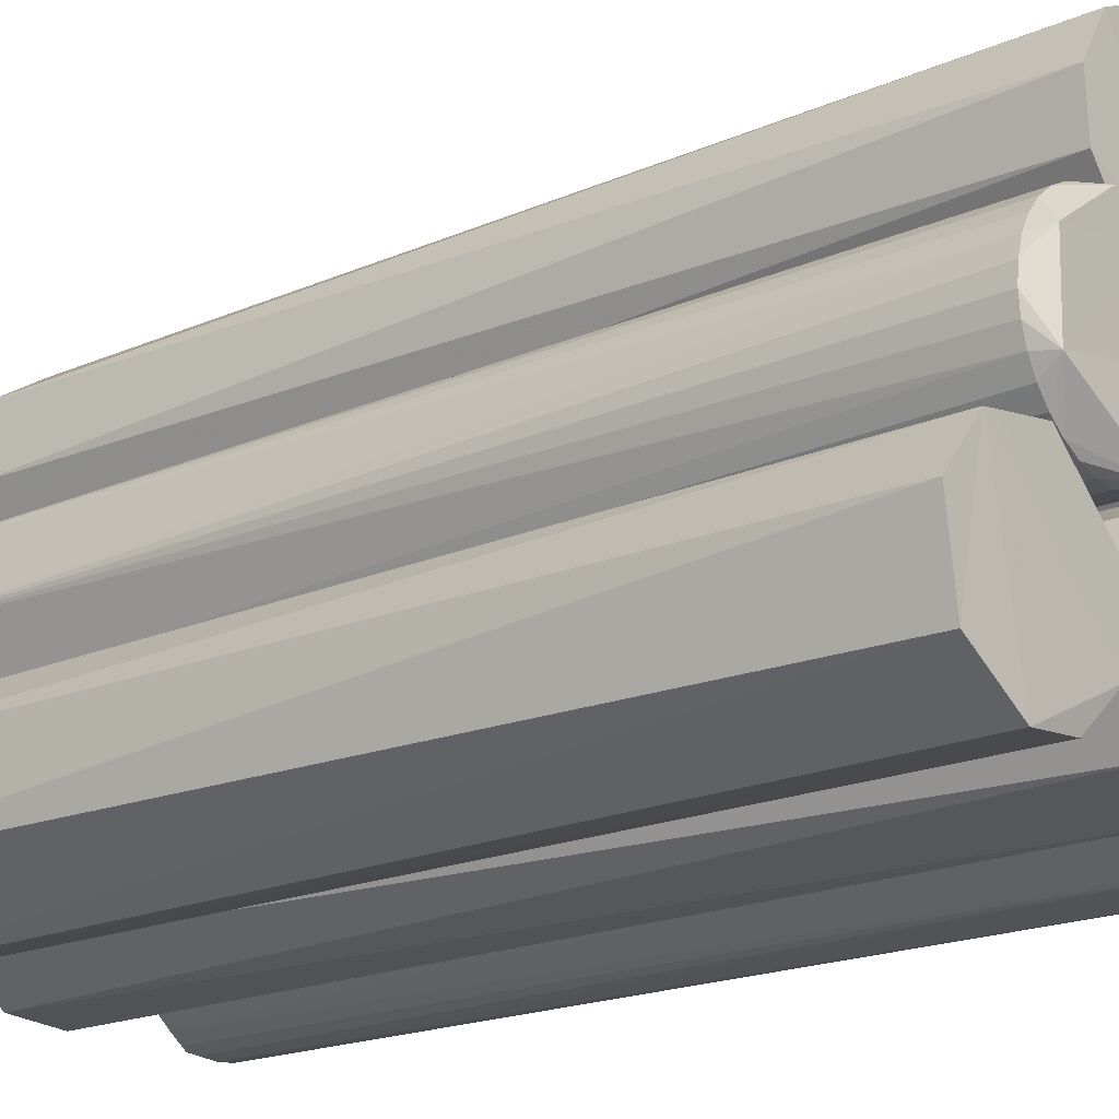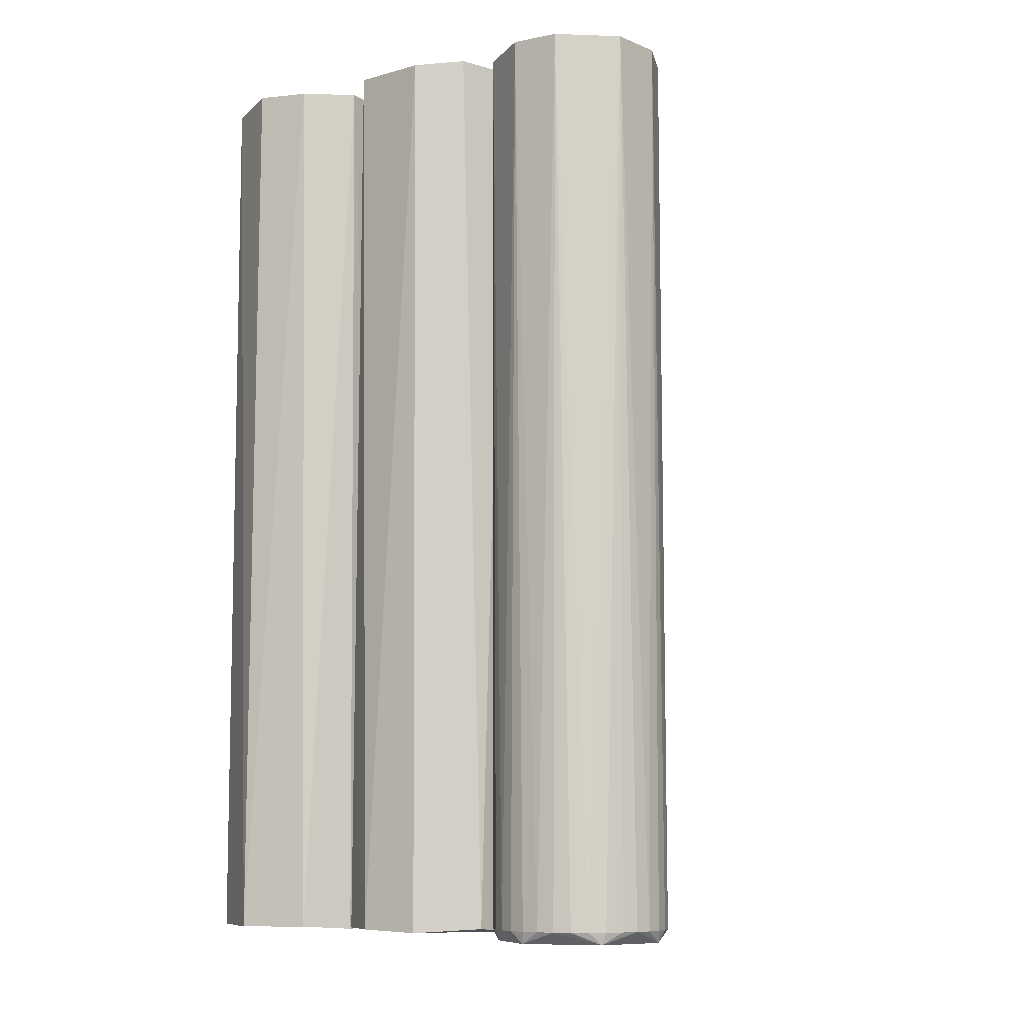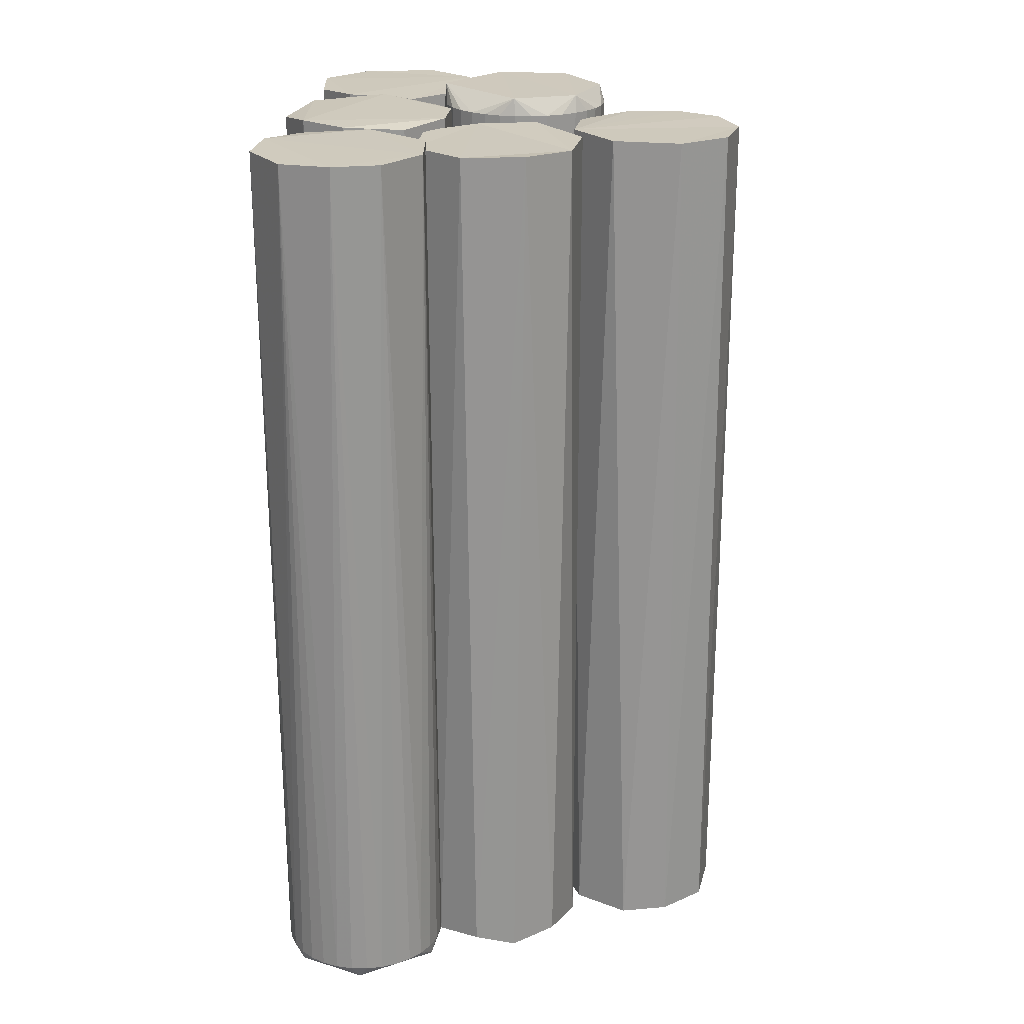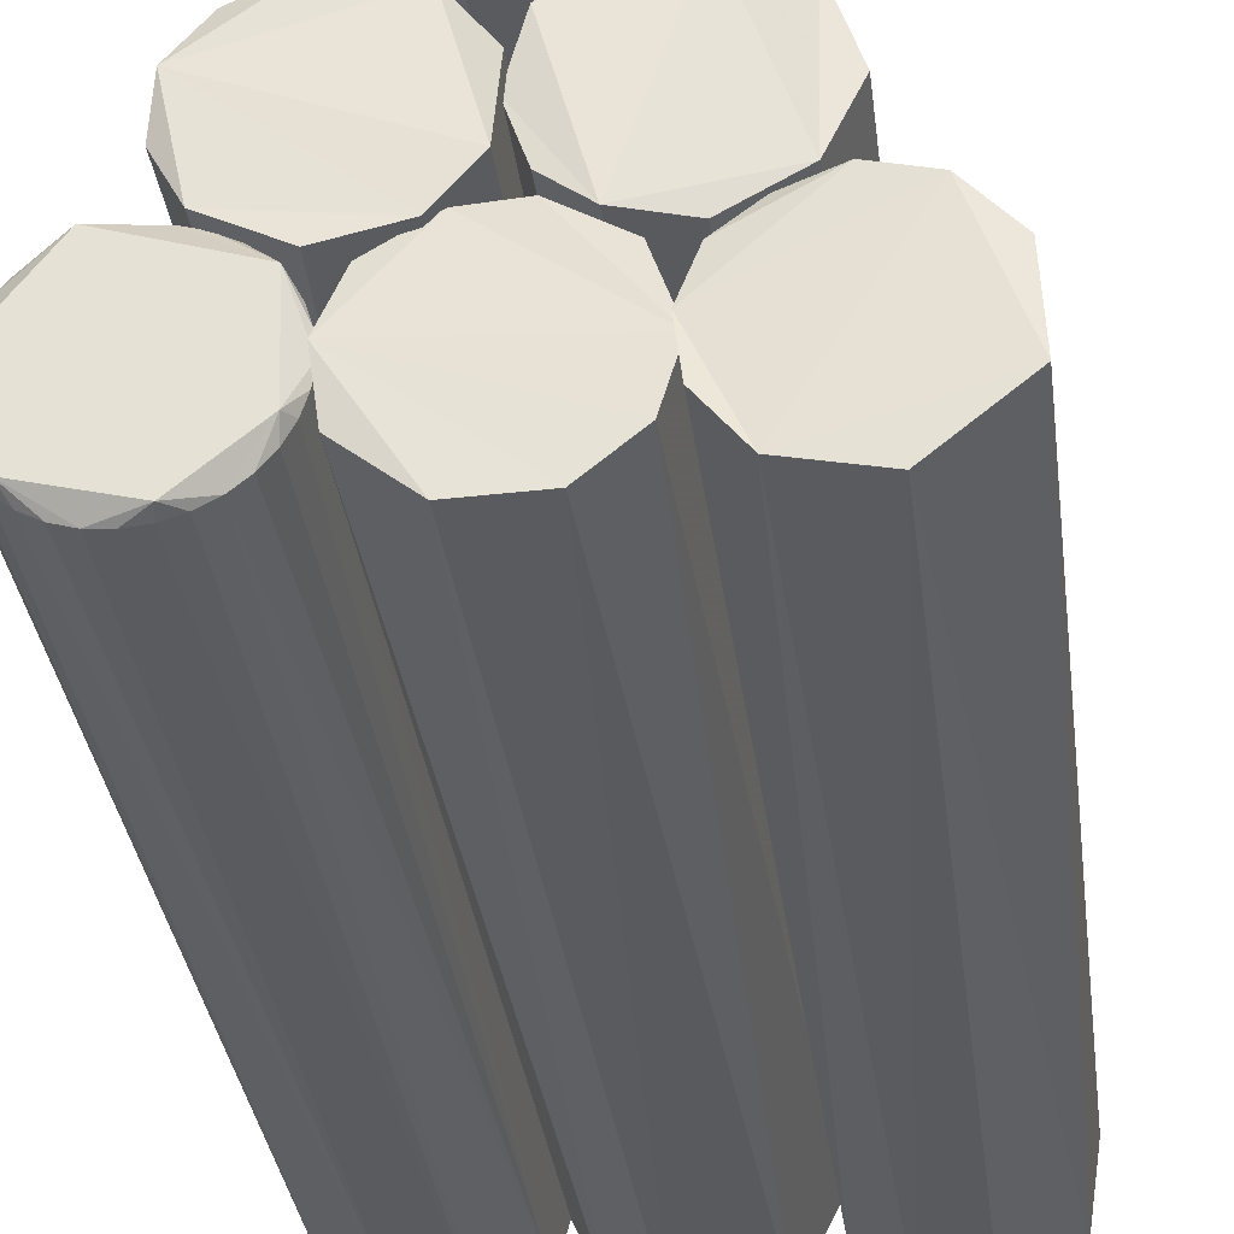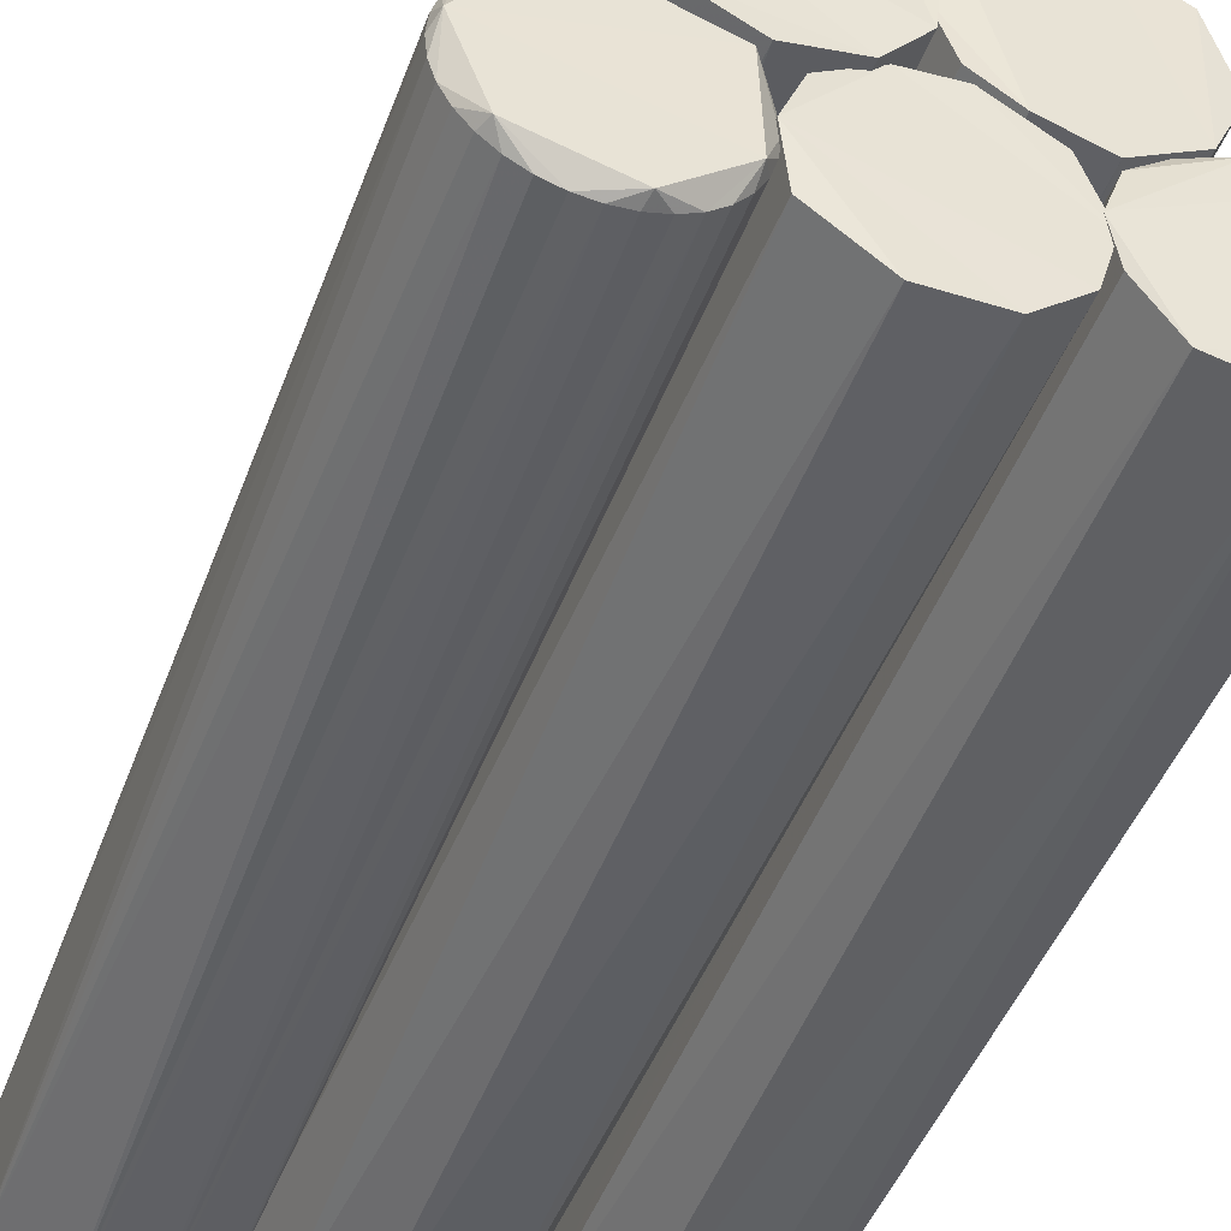
<metadata>
{"format":"obj","ext":"obj","renderer":"f3d","projection":"perspective","resolution":1024,"background":"white","views":[{"elev":-19.1,"azim":-50.7,"up":"+Y"},{"elev":-9.1,"azim":30.6,"up":"+Z"},{"elev":22.6,"azim":96.9,"up":"+Z"},{"elev":-33.4,"azim":-172.8,"up":"+Y"},{"elev":-45.8,"azim":160.3,"up":"+Y"}]}
</metadata>
<code>
o Cylinder.004
v -0.3127 1.084 1.478
v -0.1957 1.063 -1.496
v -0.2568 1.078 1.478
v -0.2031 1.062 1.478
v -0.1536 1.036 1.478
v -0.07396 0.9605 -1.517
v -0.1103 1 1.478
v -0.07467 0.9566 1.478
v -0.04822 0.9072 1.478
v -0.02338 0.7897 -1.501
v -0.03193 0.8535 1.478
v -0.02643 0.7976 1.478
v -0.03193 0.7418 1.478
v -0.0767 0.6302 -1.504
v -0.04822 0.6881 1.478
v -0.07467 0.6386 1.478
v -0.1103 0.5952 1.478
v -0.1846 0.5413 -1.513
v -0.1536 0.5596 1.478
v -0.2031 0.5332 1.478
v -0.35 0.5074 -1.5
v -0.2568 0.5169 1.478
v -0.3127 0.5114 1.478
v -0.3685 0.5169 1.478
v -0.4222 0.5332 1.478
v -0.5229 0.599 -1.507
v -0.4717 0.5596 1.478
v -0.5151 0.5952 1.478
v -0.5507 0.6386 1.478
v -0.6046 0.777 -1.498
v -0.5771 0.6881 1.478
v -0.5934 0.7418 1.478
v -0.5989 0.7976 1.478
v -0.5934 0.8535 1.478
v -0.5329 0.9895 -1.509
v -0.5771 0.9072 1.478
v -0.5507 0.9566 1.478
v -0.5151 1 1.478
v -0.4717 1.036 1.478
v -0.3611 1.083 -1.503
v -0.4222 1.062 1.478
v -0.3685 1.078 1.478
v 0.1135 1.545 -1.535
v 0.2362 1.418 -1.534
v 0.2528 1.386 1.457
v 0.03326 0.9998 -1.533
v -0.1063 1.01 -1.524
v -0.1448 1.017 1.45
v -0.2232 1.081 -1.549
v -0.3017 1.228 -1.533
v -0.2656 1.446 -1.534
v -0.07938 1.566 -1.539
v 0.1438 1.047 1.448
v 0.4294 0.9957 -1.529
v 0.5154 0.8604 -1.556
v 0.5081 0.8957 1.455
v 0.5305 0.7187 -1.529
v 0.4546 0.5712 -1.549
v 0.2704 0.478 -1.546
v 0.08732 0.5266 -1.538
v -0.01871 0.6494 -1.542
v -0.03732 0.8438 -1.549
v -0.02987 0.8686 1.459
v 0.07684 1.005 -1.536
v 0.2482 1.058 -1.555
v 0.532 0.5804 -1.504
v 0.5878 0.5749 -1.504
v 0.6415 0.5586 -1.504
v 0.691 0.5322 -1.504
v 0.7344 0.4966 -1.504
v 0.77 0.4532 -1.504
v 0.7964 0.4037 -1.504
v 0.7656 0.4701 1.475
v 0.8127 0.35 -1.504
v 0.8182 0.2942 -1.504
v 0.8127 0.2383 -1.504
v 0.7964 0.1846 -1.504
v 0.77 0.1351 -1.504
v 0.7344 0.09177 -1.504
v 0.691 0.05617 -1.504
v 0.6415 0.02972 -1.504
v 0.5878 0.01343 -1.504
v 0.532 0.007933 -1.504
v 0.4761 0.01343 -1.504
v 0.4224 0.02972 -1.504
v 0.3729 0.05617 -1.504
v 0.3296 0.09177 -1.504
v 0.2988 0.1175 1.471
v 0.294 0.1351 -1.504
v 0.2675 0.1846 -1.504
v 0.2512 0.2383 -1.504
v 0.2457 0.2942 -1.504
v 0.2512 0.35 -1.504
v 0.2675 0.4037 -1.504
v 0.2422 0.334 1.477
v 0.294 0.4532 -1.504
v 0.3296 0.4966 -1.504
v 0.3729 0.5322 -1.504
v 0.4224 0.5586 -1.504
v 0.4761 0.5749 -1.504
v 0.3797 0.5491 1.473
v -0.4435 0.5489 -1.498
v -0.3112 0.1831 -1.52
v -0.4176 0.05405 -1.51
v -0.4576 0.03013 1.473
v -0.6345 0.00419 -1.513
v -0.8491 0.1789 -1.515
v -0.8387 0.4264 -1.503
v -0.8605 0.379 1.48
v -0.7196 0.5408 -1.528
v -0.5756 0.5824 -1.523
v 0.05167 0.5621 -1.51
v 0.1978 0.4727 -1.509
v 0.2146 0.4495 1.471
v 0.2348 0.155 -1.507
v 0.2634 0.249 1.484
v 0.04729 0.003262 1.471
v -0.1359 0.01784 -1.512
v -0.2684 0.1279 -1.512
v -0.3206 0.2854 1.488
v -0.2528 0.4704 -1.512
v -0.2338 0.4913 1.47
v -0.08978 0.5687 -1.514
v 0.532 0.5804 -1.504
v 0.5878 0.5749 -1.504
v 0.6415 0.5586 -1.504
v 0.691 0.5322 -1.504
v 0.7344 0.4966 -1.504
v 0.77 0.4532 -1.504
v 0.7964 0.4037 -1.504
v 0.8127 0.35 -1.504
v 0.8182 0.2942 -1.504
v 0.8127 0.2383 -1.504
v 0.7964 0.1846 -1.504
v 0.77 0.1351 -1.504
v 0.7344 0.09177 -1.504
v 0.691 0.05617 -1.504
v 0.6415 0.02972 -1.504
v 0.5878 0.01343 -1.504
v 0.532 0.007933 -1.504
v 0.4761 0.01343 -1.504
v 0.4224 0.02972 -1.504
v 0.3729 0.05617 -1.504
v 0.3296 0.09177 -1.504
v 0.294 0.1351 -1.504
v 0.2675 0.1846 -1.504
v 0.2512 0.2383 -1.504
v 0.2457 0.2942 -1.504
v 0.2512 0.35 -1.504
v 0.2675 0.4037 -1.504
v 0.294 0.4532 -1.504
v 0.3296 0.4966 -1.504
v 0.3729 0.5322 -1.504
v 0.4224 0.5586 -1.504
v 0.4761 0.5749 -1.504
v 0.8026 0.3206 -1.544
v 0.7183 0.09255 -1.543
v 0.4676 0.02572 -1.542
v 0.2883 0.1754 -1.543
v 0.2992 0.4507 -1.546
v 0.6258 0.5603 -1.545
v 0.2575 0.3215 -1.52
v 0.06373 0.008276 -1.518
v -0.3153 0.2863 -1.513
v -0.3424 0.4629 -1.507
v -0.2934 0.3296 -1.514
v 0.2716 1.257 -1.54
v 0.1839 1.078 -1.54
v -0.506 0.5813 1.478
v -0.2993 0.3949 1.477
v -0.3213 0.1569 1.484
v -0.6313 0.008066 1.483
v -0.8218 0.13 1.479
v -0.7301 0.5405 1.481
v 0.05772 0.5646 1.483
v 0.1879 0.0964 1.49
v -0.2036 0.04794 1.481
v -0.1099 0.5616 1.483
v 0.5983 0.5761 1.475
v 0.8183 0.318 1.476
v 0.7844 0.1463 1.474
v 0.606 0.01114 1.472
v 0.4444 0.02063 1.48
v -0.2568 1.078 1.478
v -0.3127 1.084 1.478
v -0.2031 1.062 1.478
v -0.1536 1.036 1.478
v -0.1103 1 1.478
v -0.07467 0.9566 1.478
v -0.04822 0.9072 1.478
v -0.03193 0.8535 1.478
v -0.02643 0.7976 1.478
v -0.03193 0.7418 1.478
v -0.04822 0.6881 1.478
v -0.07467 0.6386 1.478
v -0.1103 0.5952 1.478
v -0.1536 0.5596 1.478
v -0.2031 0.5332 1.478
v -0.2568 0.5169 1.478
v -0.3127 0.5114 1.478
v -0.3685 0.5169 1.478
v -0.4222 0.5332 1.478
v -0.4717 0.5596 1.478
v -0.5151 0.5952 1.478
v -0.5507 0.6386 1.478
v -0.5771 0.6881 1.478
v -0.5934 0.7418 1.478
v -0.5989 0.7976 1.478
v -0.5934 0.8535 1.478
v -0.5771 0.9072 1.478
v -0.5507 0.9566 1.478
v -0.5151 1 1.478
v -0.4717 1.036 1.478
v -0.4222 1.062 1.478
v -0.3685 1.078 1.478
v -0.3499 1.064 1.536
v -0.1381 0.9975 1.534
v -0.04357 0.7917 1.536
v -0.2631 0.5203 1.543
v -0.556 0.6825 1.535
v -0.5477 0.9243 1.535
v 0.3652 1.032 1.449
v 0.5228 0.6841 1.45
v 0.3843 0.5089 1.449
v 0.1186 0.5014 1.451
v -0.02633 0.6671 1.45
v -0.06338 1.57 1.453
v 0.1299 1.536 1.456
v 0.2496 1.159 1.459
v 0.08226 1.013 1.46
v -0.2895 1.183 1.455
v -0.2999 1.352 1.456
v -0.2144 1.498 1.457
f 37 210 211
f 230 46 168
f 48 47 46
f 231 50 49
f 232 51 50
f 222 54 65
f 223 58 57
f 224 59 58
f 179 67 66
f 73 70 69
f 73 72 71
f 180 75 74
f 181 77 76
f 181 79 78
f 182 81 80
f 182 83 82
f 183 85 84
f 88 87 86
f 88 90 89
f 95 92 91
f 95 94 93
f 101 97 96
f 101 99 98
f 68 127 126
f 171 104 103
f 105 106 104
f 173 107 106
f 174 110 108
f 175 112 123
f 175 113 112
f 177 119 118
f 120 164 119
f 120 121 164
f 78 136 135
f 87 145 144
f 98 154 153
f 74 132 131
f 83 141 140
f 93 150 149
f 69 128 127
f 79 137 136
f 89 146 145
f 99 155 154
f 75 133 132
f 84 142 141
f 94 151 150
f 70 129 128
f 80 138 137
f 90 147 146
f 66 125 124
f 100 124 155
f 76 134 133
f 85 143 142
f 96 152 151
f 71 130 129
f 81 139 138
f 91 148 147
f 67 126 125
f 77 135 134
f 86 144 143
f 97 153 152
f 72 131 130
f 82 140 139
f 92 149 148
f 126 161 125
f 153 160 152
f 140 158 139
f 128 161 127
f 124 161 155
f 143 158 142
f 145 159 144
f 147 159 146
f 135 157 134
f 149 160 148
f 151 160 150
f 138 157 137
f 47 49 46
f 8 188 189
f 20 197 198
f 32 206 207
f 3 185 184
f 1 215 185
f 15 193 194
f 27 202 203
f 38 211 212
f 9 189 190
f 22 198 199
f 33 207 208
f 4 184 186
f 16 194 195
f 28 203 204
f 39 212 213
f 11 190 191
f 23 199 200
f 34 208 209
f 5 186 187
f 17 195 196
f 29 204 205
f 41 213 214
f 12 191 192
f 24 200 201
f 36 209 210
f 7 187 188
f 19 196 197
f 31 205 206
f 42 214 215
f 13 192 193
f 25 201 202
f 214 216 215
f 188 217 189
f 202 219 203
f 190 218 191
f 204 220 205
f 192 218 193
f 193 218 194
f 207 220 208
f 195 219 196
f 209 221 210
f 196 219 197
f 185 216 184
f 211 221 212
f 198 219 199
f 186 217 187
f 37 36 210
f 44 45 167
f 167 45 229
f 168 229 230
f 46 230 48
f 47 48 49
f 49 48 231
f 50 231 232
f 51 232 233
f 65 53 222
f 54 222 56
f 59 224 225
f 59 225 60
f 67 179 68
f 99 101 100
f 68 69 127
f 106 172 173
f 108 109 174
f 115 116 176
f 119 177 120
f 123 178 175
f 161 124 125
f 78 79 136
f 87 89 145
f 98 99 154
f 74 75 132
f 83 84 141
f 93 94 150
f 69 70 128
f 79 80 137
f 89 90 146
f 99 100 155
f 75 76 133
f 84 85 142
f 94 96 151
f 70 71 129
f 80 81 138
f 90 91 147
f 66 67 125
f 100 66 124
f 76 77 134
f 85 86 143
f 96 97 152
f 71 72 130
f 81 82 139
f 91 92 148
f 67 68 126
f 77 78 135
f 86 87 144
f 97 98 153
f 72 74 131
f 82 83 140
f 92 93 149
f 139 157 138
f 153 154 160
f 140 141 158
f 158 141 142
f 128 129 161
f 130 131 156
f 132 133 156
f 135 136 157
f 157 136 137
f 111 102 165
f 65 54 55
f 55 57 58
f 172 105 171
f 178 122 120
f 117 176 177
f 116 114 175
f 217 188 187
f 8 7 188
f 20 19 197
f 32 31 206
f 3 1 185
f 1 42 215
f 15 13 193
f 27 25 202
f 38 37 211
f 9 8 189
f 22 20 198
f 33 32 207
f 4 3 184
f 16 15 194
f 28 27 203
f 39 38 212
f 11 9 190
f 23 22 199
f 34 33 208
f 5 4 186
f 17 16 195
f 29 28 204
f 41 39 213
f 12 11 191
f 24 23 200
f 36 34 209
f 7 5 187
f 19 17 196
f 31 29 205
f 42 41 214
f 13 12 192
f 25 24 201
f 218 192 191
f 207 206 220
f 221 211 210
f 214 213 216
f 201 200 219
f 2 3 4
f 2 4 5
f 10 9 11
f 6 7 8
f 6 8 9
f 15 10 13
f 10 11 12
f 10 12 13
f 18 17 19
f 14 15 16
f 14 16 17
f 22 18 20
f 18 19 20
f 26 25 27
f 21 22 23
f 21 23 24
f 21 24 25
f 31 26 29
f 26 27 28
f 26 28 29
f 36 30 34
f 30 31 32
f 30 32 33
f 30 33 34
f 40 39 41
f 35 36 37
f 35 37 38
f 35 38 39
f 227 43 52
f 40 41 42
f 40 42 1
f 228 44 43
f 3 40 1
f 168 167 229
f 233 52 51
f 56 57 55
f 55 54 56
f 226 60 225
f 58 223 224
f 226 62 61
f 63 64 62
f 179 69 68
f 65 64 53
f 180 72 73
f 71 70 73
f 180 76 75
f 181 80 79
f 78 77 181
f 183 83 182
f 82 81 182
f 183 86 85
f 88 91 90
f 89 87 88
f 95 96 94
f 93 92 95
f 179 100 101
f 98 97 101
f 169 165 102
f 102 111 169
f 171 166 170
f 166 165 170
f 174 111 110
f 104 171 105
f 106 105 172
f 7 2 5
f 107 173 109
f 108 107 109
f 114 162 113
f 113 175 114
f 176 163 115
f 115 162 116
f 117 118 163
f 122 123 121
f 121 120 122
f 160 151 152
f 160 155 161
f 161 126 127
f 129 156 161
f 159 143 144
f 134 156 133
f 156 131 132
f 159 145 146
f 148 159 147
f 160 149 150
f 6 40 2
f 217 190 189
f 219 202 201
f 216 185 215
f 203 220 204
f 195 218 219
f 206 205 220
f 208 221 209
f 184 217 186
f 219 198 197
f 213 221 216
f 219 200 199
f 139 158 157
f 10 6 9
f 15 14 10
f 18 14 17
f 22 21 18
f 26 21 25
f 31 30 26
f 36 35 30
f 40 35 39
f 227 228 43
f 228 45 44
f 3 2 40
f 233 227 52
f 56 223 57
f 226 61 60
f 226 63 62
f 63 53 64
f 179 73 69
f 180 74 72
f 180 181 76
f 181 182 80
f 183 84 83
f 183 88 86
f 88 95 91
f 95 101 96
f 179 66 100
f 169 170 165
f 171 103 166
f 174 169 111
f 7 6 2
f 114 116 162
f 176 117 163
f 117 177 118
f 122 178 123
f 160 154 155
f 129 130 156
f 159 158 143
f 134 157 156
f 148 160 159
f 217 218 190
f 203 219 220
f 195 194 218
f 208 220 221
f 184 216 217
f 213 212 221
f 110 166 104
f 40 18 26
f 160 161 156
f 162 164 112
f 61 64 55
f 52 44 49
f 173 172 174
f 178 120 176
f 179 95 183
f 218 217 220
f 223 222 226
f 233 232 230
f 165 166 111
f 166 103 104
f 111 166 110
f 104 106 107
f 110 107 108
f 104 107 110
f 30 35 26
f 35 40 26
f 40 6 18
f 6 10 18
f 10 14 18
f 18 21 26
f 156 157 159
f 157 158 159
f 159 160 156
f 118 119 162
f 119 164 162
f 164 121 123
f 123 112 164
f 112 113 162
f 162 115 163
f 163 118 162
f 61 62 64
f 64 65 55
f 55 58 60
f 58 59 60
f 60 61 55
f 50 51 52
f 52 43 44
f 44 167 168
f 168 46 44
f 46 49 44
f 49 50 52
f 172 171 174
f 171 170 174
f 170 169 174
f 174 109 173
f 177 176 120
f 176 116 175
f 178 176 175
f 182 181 183
f 181 180 183
f 180 73 179
f 179 101 95
f 95 88 183
f 180 179 183
f 216 221 217
f 221 220 217
f 220 219 218
f 223 56 222
f 222 53 63
f 63 226 222
f 226 225 224
f 223 226 224
f 48 230 231
f 230 229 45
f 231 230 232
f 45 228 227
f 230 227 233
f 45 227 230

</code>
